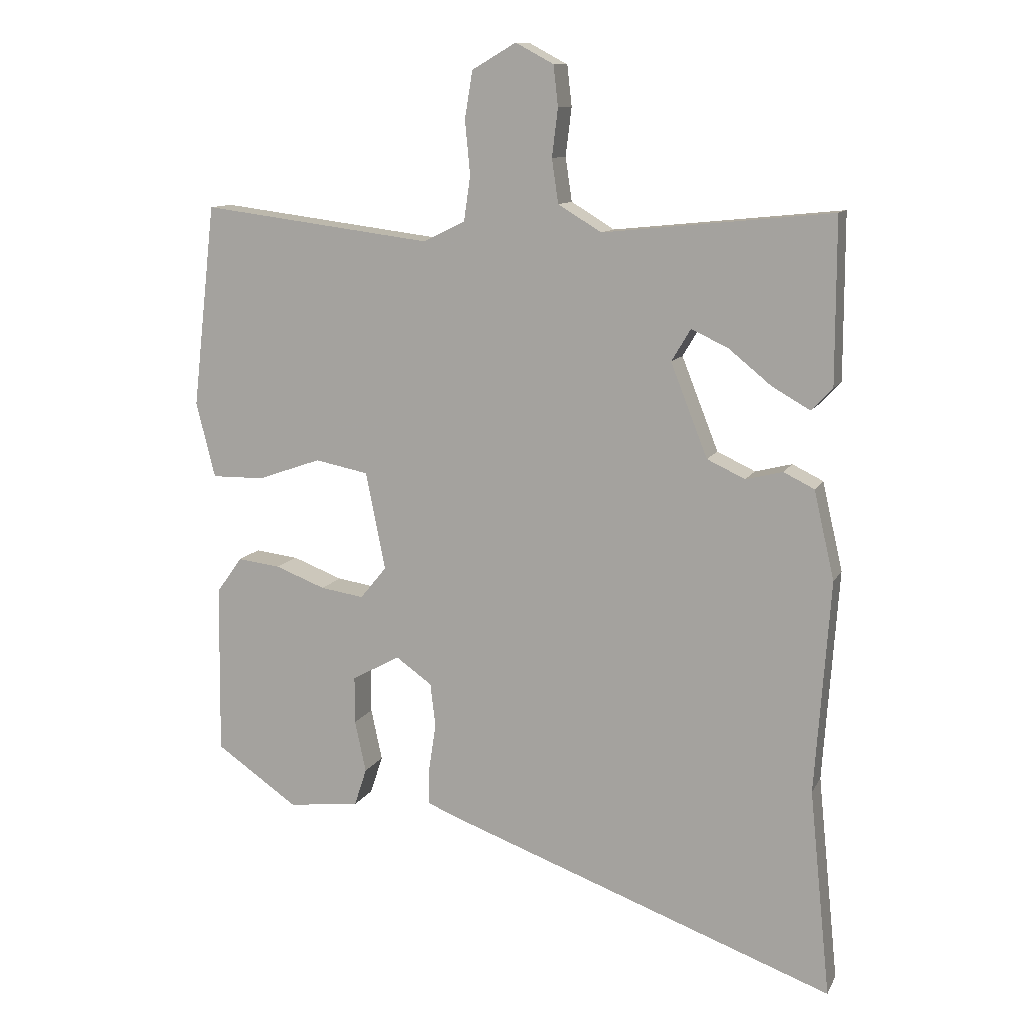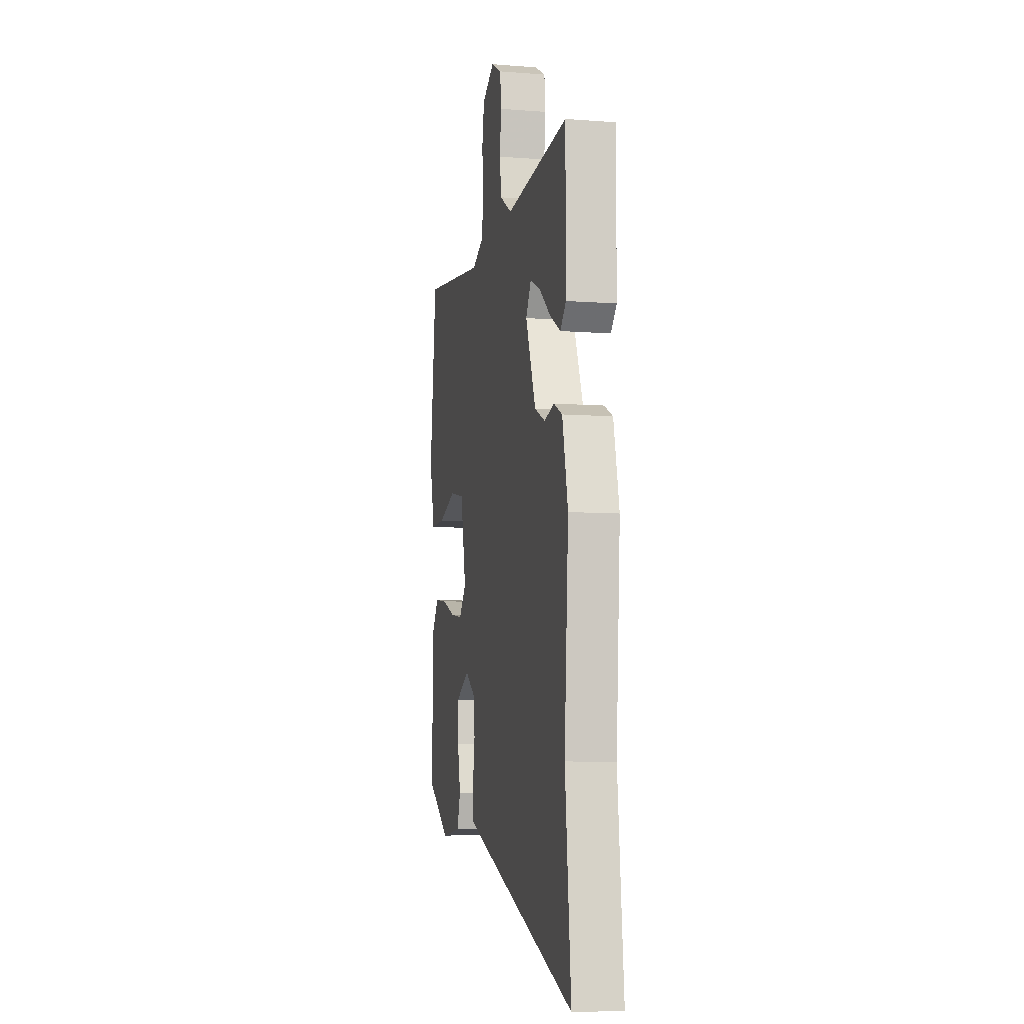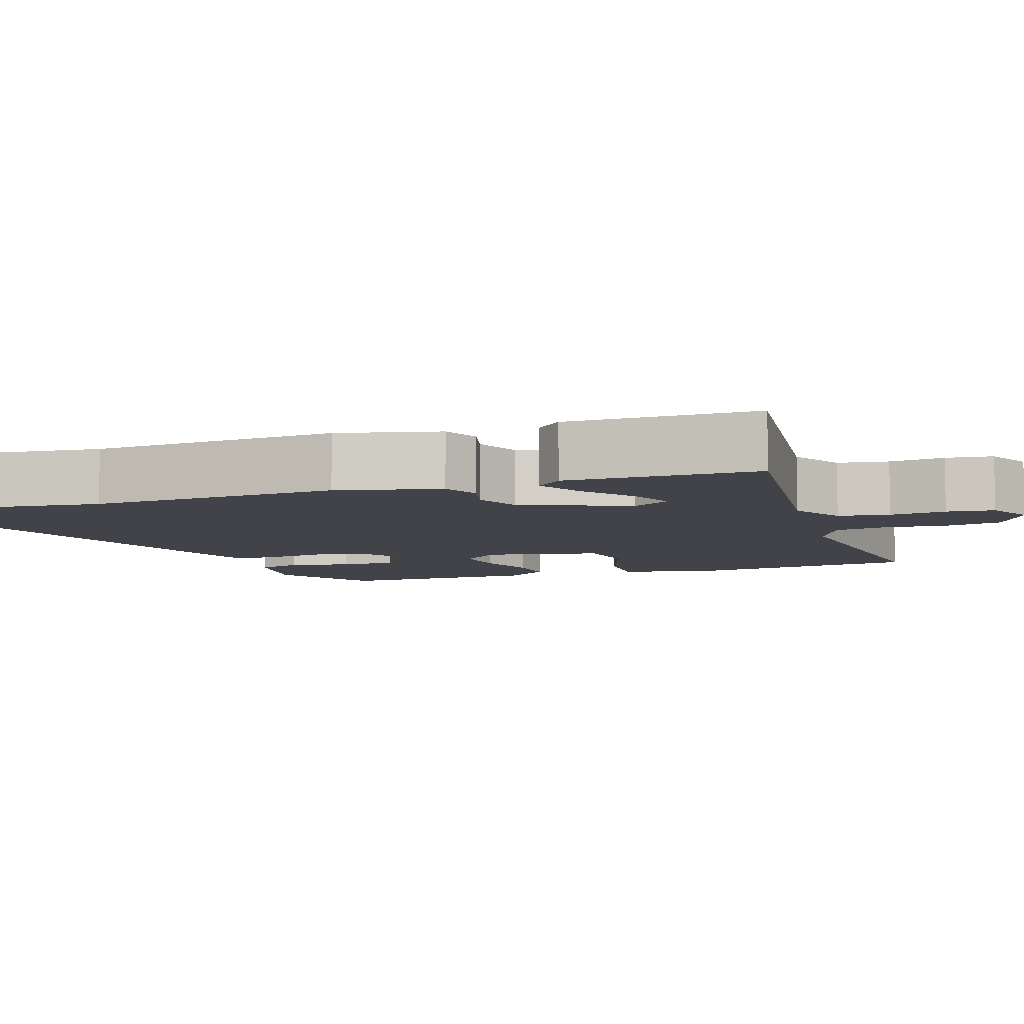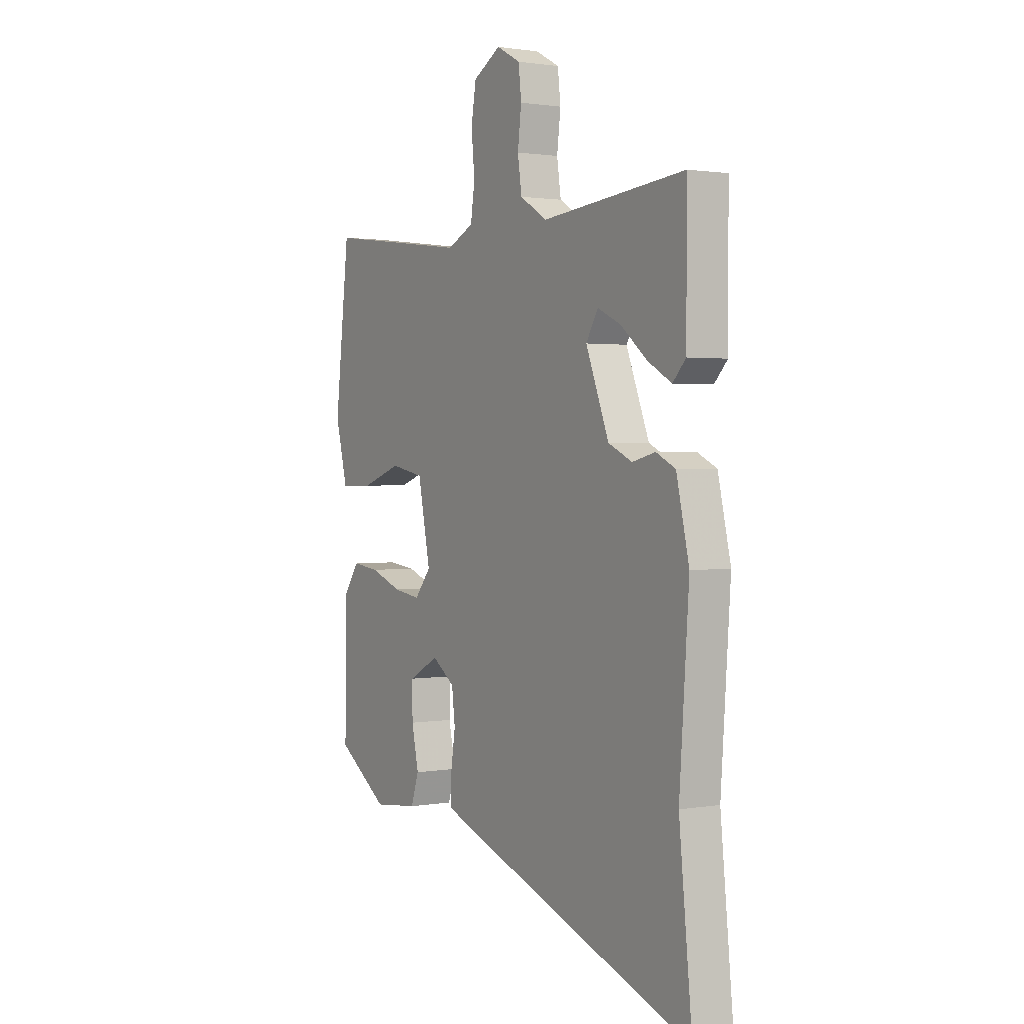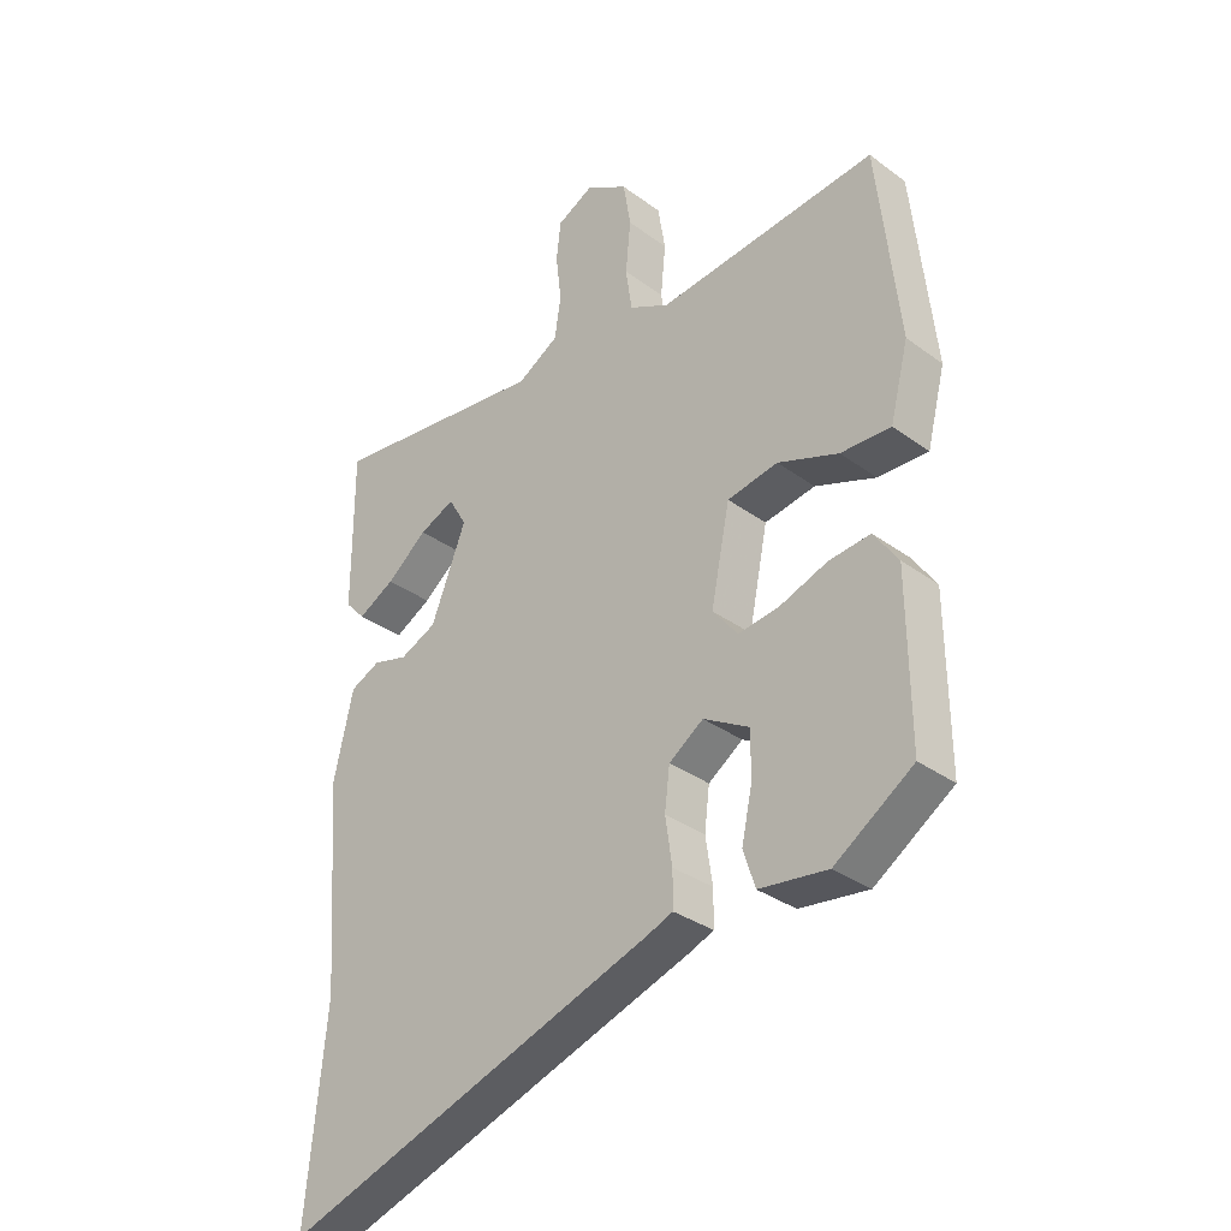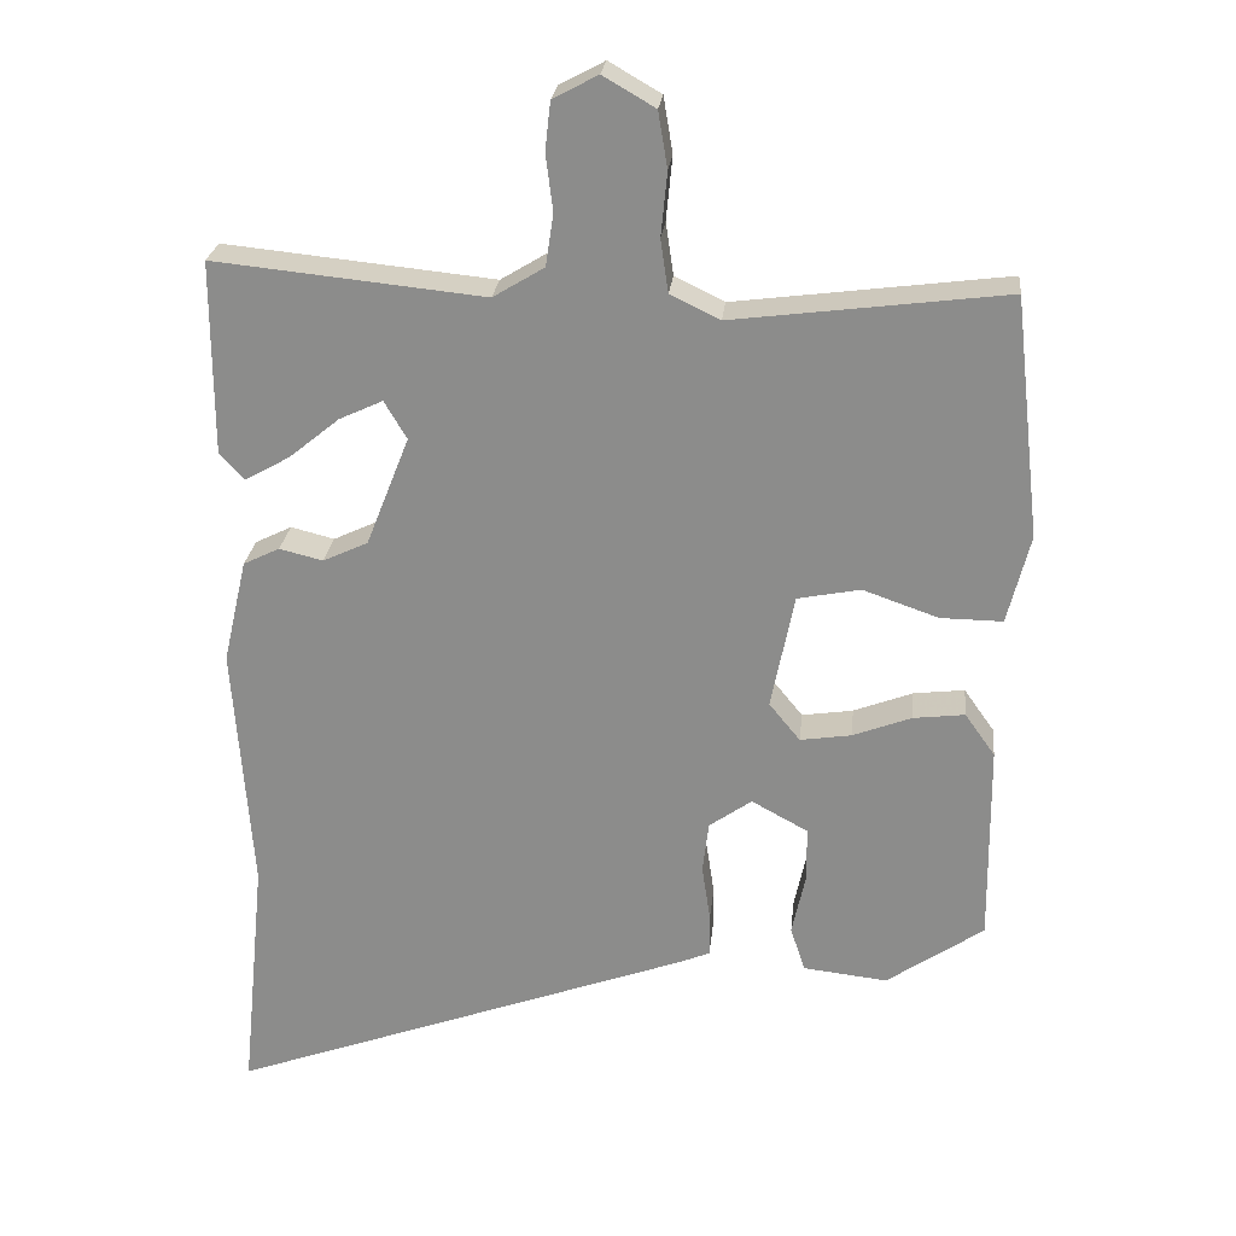
<metadata>
{"format":"obj","ext":"obj","renderer":"f3d","projection":"perspective","resolution":1024,"background":"white","views":[{"elev":11.1,"azim":-161.9,"up":"+Z"},{"elev":-7.5,"azim":-102.3,"up":"+Z"},{"elev":-7.6,"azim":-72.1,"up":"+Y"},{"elev":1.5,"azim":-121.9,"up":"+Z"},{"elev":-31.9,"azim":44.1,"up":"+Z"},{"elev":25.0,"azim":6.0,"up":"+Z"}]}
</metadata>
<code>
v -0.517 0.07 -0.669
v -0.485 0.07 -0.353
v -0.508 0.07 -0.029
v -0.477 0.07 0.106
v -0.43 0.07 0.129
v -0.374 0.07 0.115
v -0.316 0.07 0.142
v -0.26 0.07 0.284
v -0.289 0.07 0.333
v -0.345 0.07 0.307
v -0.41 0.07 0.254
v -0.468 0.07 0.221
v -0.5 0.07 0.255
v -0.5 0.07 0.505
v -0.152 0.07 0.47
v -0.086 0.07 0.51
v -0.076 0.07 0.577
v -0.085 0.07 0.65
v -0.078 0.07 0.712
v -0.02 0.07 0.743
v 0.047 0.07 0.704
v 0.059 0.07 0.632
v 0.051 0.07 0.55
v 0.061 0.07 0.482
v 0.125 0.07 0.451
v 0.476 0.07 0.496
v 0.511 0.07 0.187
v 0.482 0.07 0.072
v 0.402 0.07 0.073
v 0.305 0.07 0.107
v 0.224 0.07 0.091
v 0.194 0.07 -0.058
v 0.234 0.07 -0.107
v 0.3 0.07 -0.097
v 0.376 0.07 -0.068
v 0.442 0.07 -0.06
v 0.481 0.07 -0.115
v 0.484 0.07 -0.375
v 0.359 0.07 -0.461
v 0.25 0.07 -0.449
v 0.231 0.07 -0.391
v 0.248 0.07 -0.312
v 0.248 0.07 -0.24
v 0.175 0.07 -0.2
v 0.12 0.07 -0.239
v 0.112 0.07 -0.305
v 0.123 0.07 -0.378
v 0.123 0.07 -0.434
v 0.082 0.07 -0.451
v -0.517 0 -0.669
v -0.485 0 -0.353
v -0.508 0 -0.029
v -0.477 0 0.106
v -0.43 0 0.129
v -0.374 0 0.115
v -0.316 0 0.142
v -0.26 0 0.284
v -0.289 0 0.333
v -0.345 0 0.307
v -0.41 0 0.254
v -0.468 0 0.221
v -0.5 0 0.255
v -0.5 0 0.505
v -0.152 0 0.47
v -0.086 0 0.51
v -0.076 0 0.577
v -0.085 0 0.65
v -0.078 0 0.712
v -0.02 0 0.743
v 0.047 0 0.704
v 0.059 0 0.632
v 0.051 0 0.55
v 0.061 0 0.482
v 0.125 0 0.451
v 0.476 0 0.496
v 0.511 0 0.187
v 0.482 0 0.072
v 0.402 0 0.073
v 0.305 0 0.107
v 0.224 0 0.091
v 0.194 0 -0.058
v 0.234 0 -0.107
v 0.3 0 -0.097
v 0.376 0 -0.068
v 0.442 0 -0.06
v 0.481 0 -0.115
v 0.484 0 -0.375
v 0.359 0 -0.461
v 0.25 0 -0.449
v 0.231 0 -0.391
v 0.248 0 -0.312
v 0.248 0 -0.24
v 0.175 0 -0.2
v 0.12 0 -0.239
v 0.112 0 -0.305
v 0.123 0 -0.378
v 0.123 0 -0.434
v 0.082 0 -0.451
f 46 47 48 49
f 45 46 49 1
f 44 45 1 2
f 39 40 41 42
f 39 42 43
f 38 39 43
f 37 38 43
f 34 35 36 37
f 33 34 37 43
f 32 33 43 44
f 27 28 29 30
f 25 26 27 30
f 24 25 30 31
f 20 21 22 23
f 20 23 24
f 17 18 19 20
f 16 17 20 24
f 15 16 24 31
f 10 11 12 13
f 9 10 13 14
f 3 4 5 6
f 3 6 7
f 32 44 2 3
f 31 32 3 7
f 9 14 15 31
f 8 9 31
f 7 8 31
f 98 97 96 95
f 50 98 95 94
f 51 50 94 93
f 91 90 89 88
f 92 91 88
f 92 88 87
f 92 87 86
f 86 85 84 83
f 92 86 83 82
f 93 92 82 81
f 79 78 77 76
f 79 76 75 74
f 80 79 74 73
f 72 71 70 69
f 73 72 69
f 69 68 67 66
f 73 69 66 65
f 80 73 65 64
f 62 61 60 59
f 63 62 59 58
f 55 54 53 52
f 56 55 52
f 52 51 93 81
f 56 52 81 80
f 80 64 63 58
f 80 58 57
f 80 57 56
f 1 50 51 2
f 2 51 52 3
f 3 52 53 4
f 4 53 54 5
f 5 54 55 6
f 6 55 56 7
f 7 56 57 8
f 8 57 58 9
f 9 58 59 10
f 10 59 60 11
f 11 60 61 12
f 12 61 62 13
f 13 62 63 14
f 14 63 64 15
f 15 64 65 16
f 16 65 66 17
f 17 66 67 18
f 18 67 68 19
f 19 68 69 20
f 20 69 70 21
f 21 70 71 22
f 22 71 72 23
f 23 72 73 24
f 24 73 74 25
f 25 74 75 26
f 26 75 76 27
f 27 76 77 28
f 28 77 78 29
f 29 78 79 30
f 30 79 80 31
f 31 80 81 32
f 32 81 82 33
f 33 82 83 34
f 34 83 84 35
f 35 84 85 36
f 36 85 86 37
f 37 86 87 38
f 38 87 88 39
f 39 88 89 40
f 40 89 90 41
f 41 90 91 42
f 42 91 92 43
f 43 92 93 44
f 44 93 94 45
f 45 94 95 46
f 46 95 96 47
f 47 96 97 48
f 48 97 98 49
f 49 98 50 1

</code>
